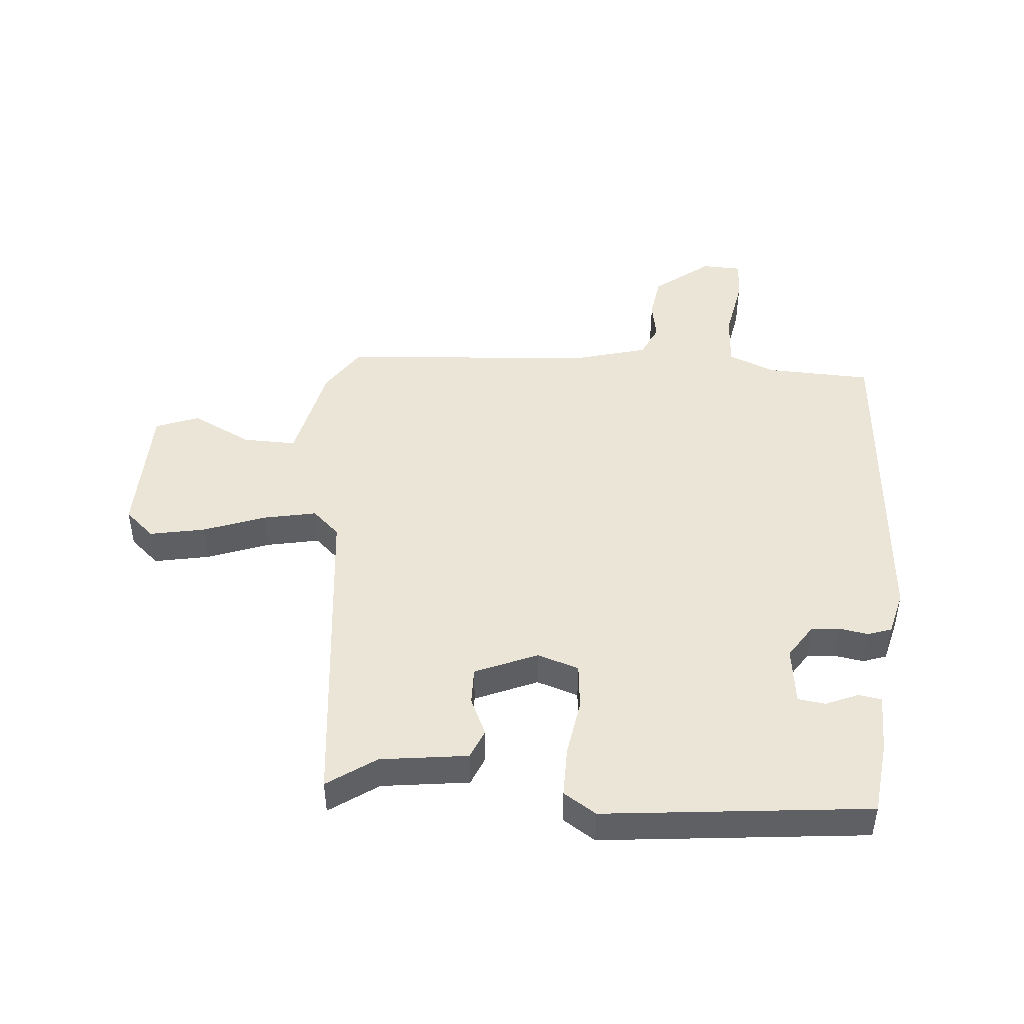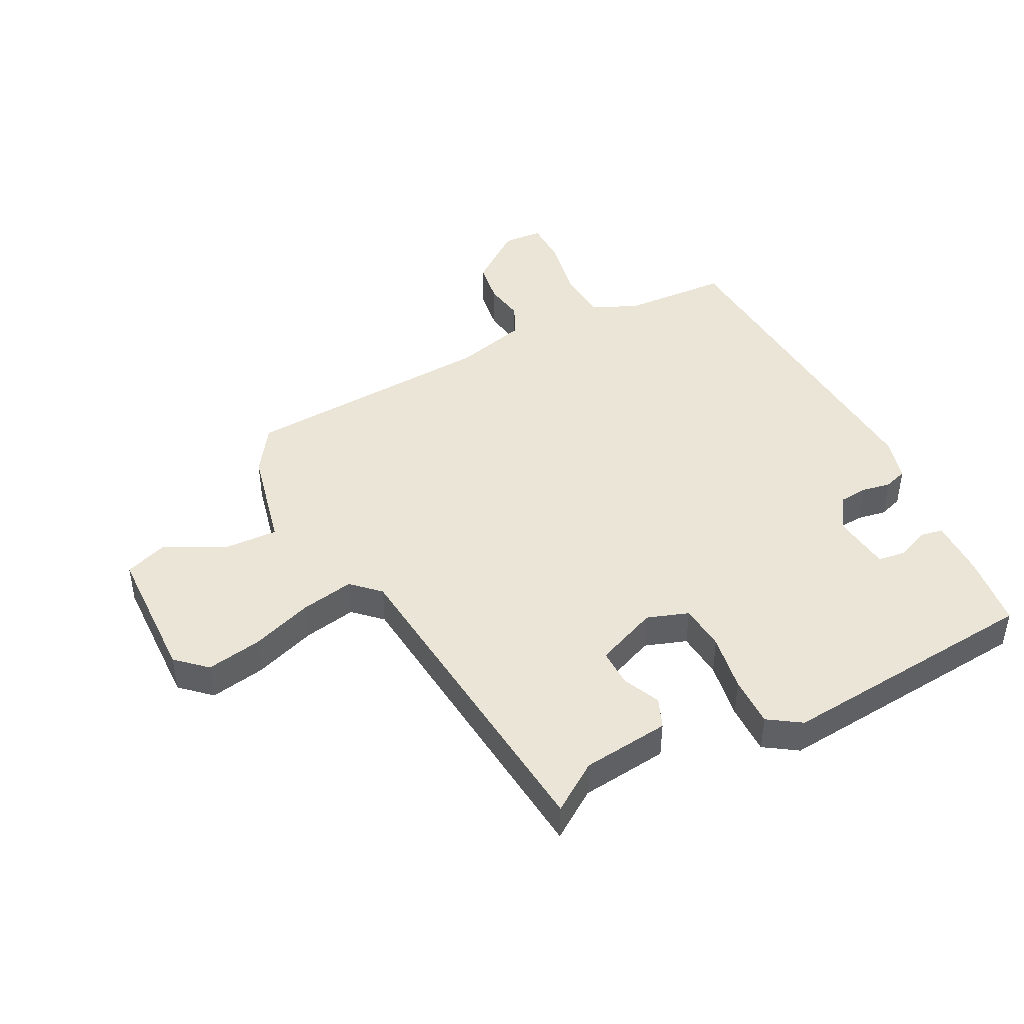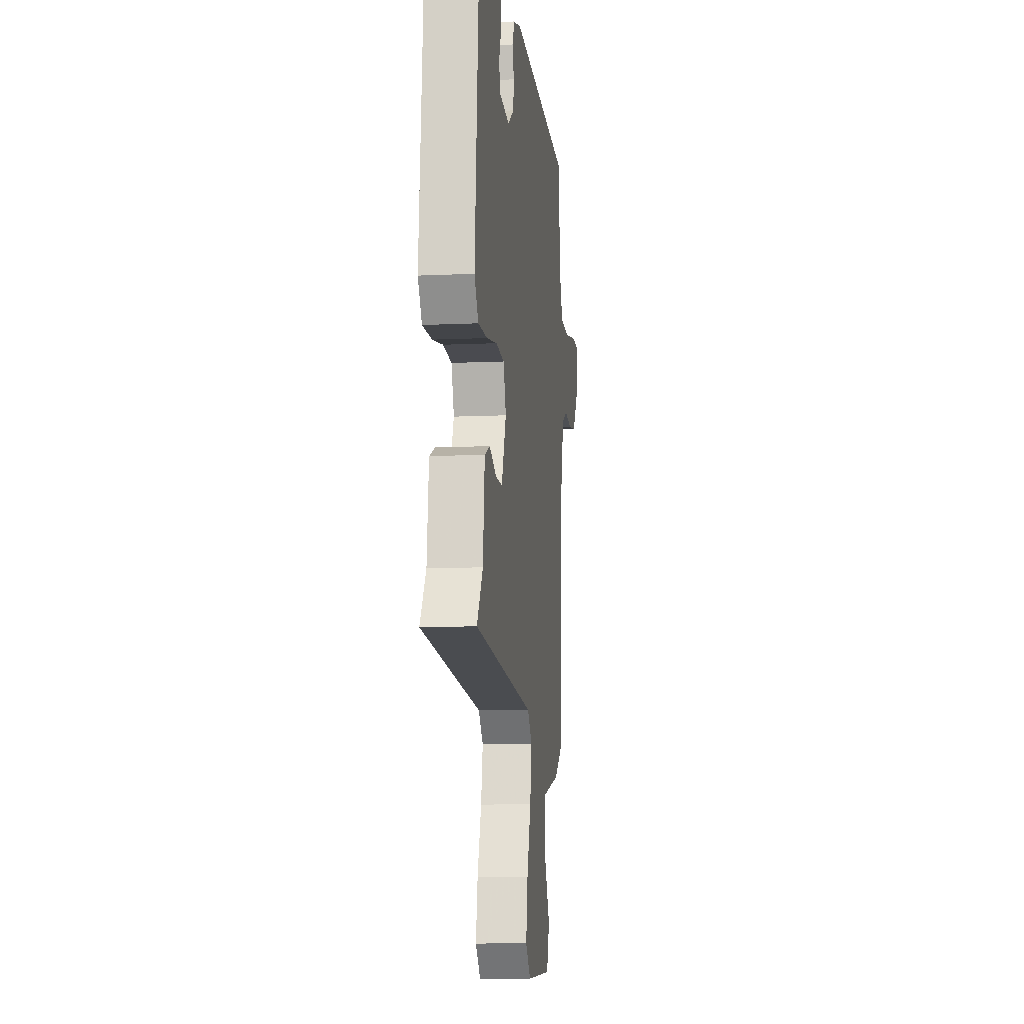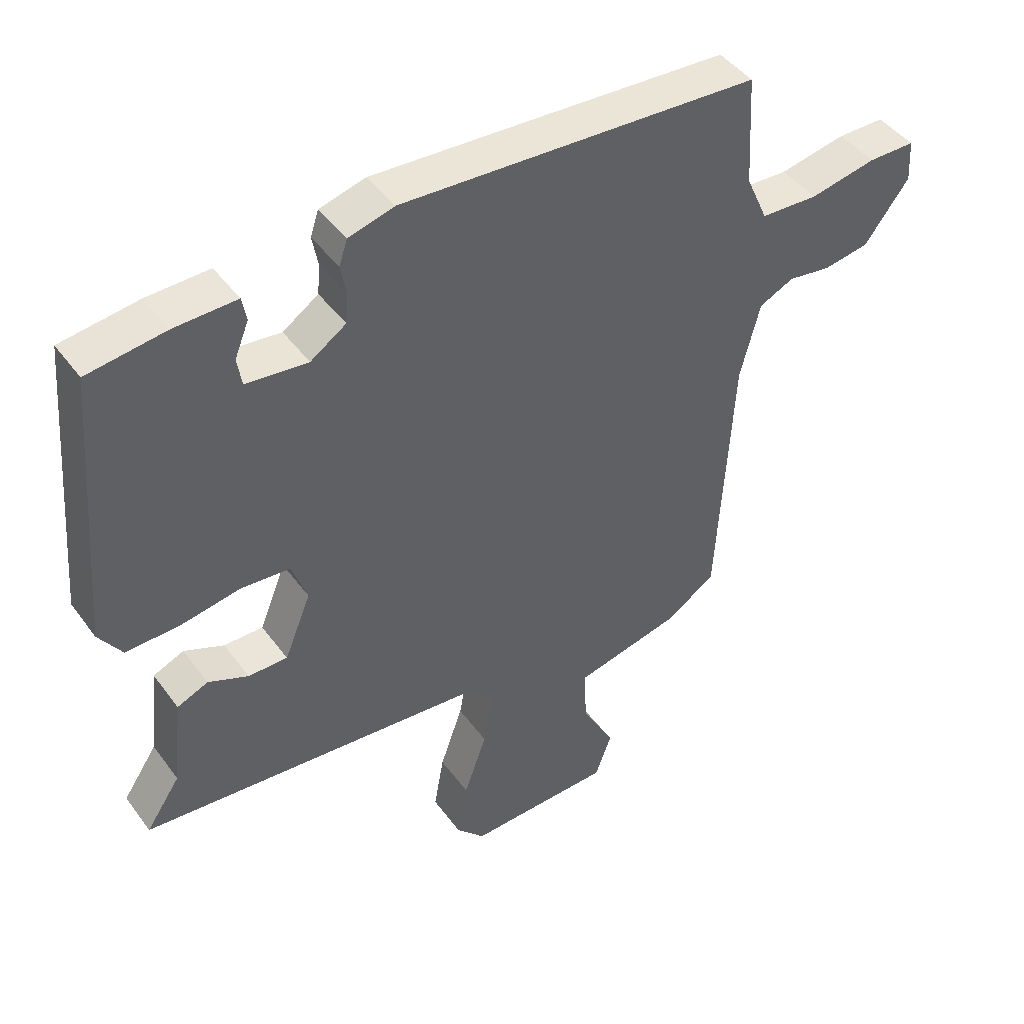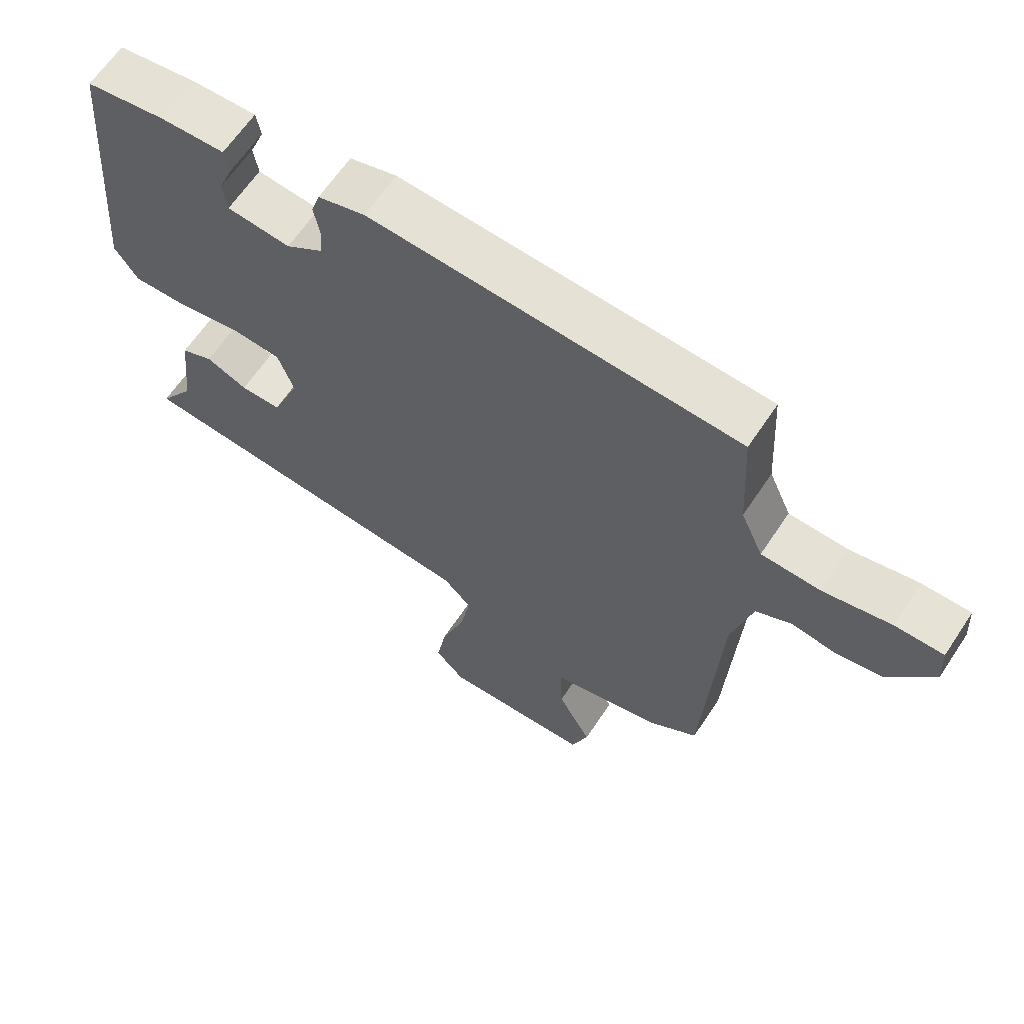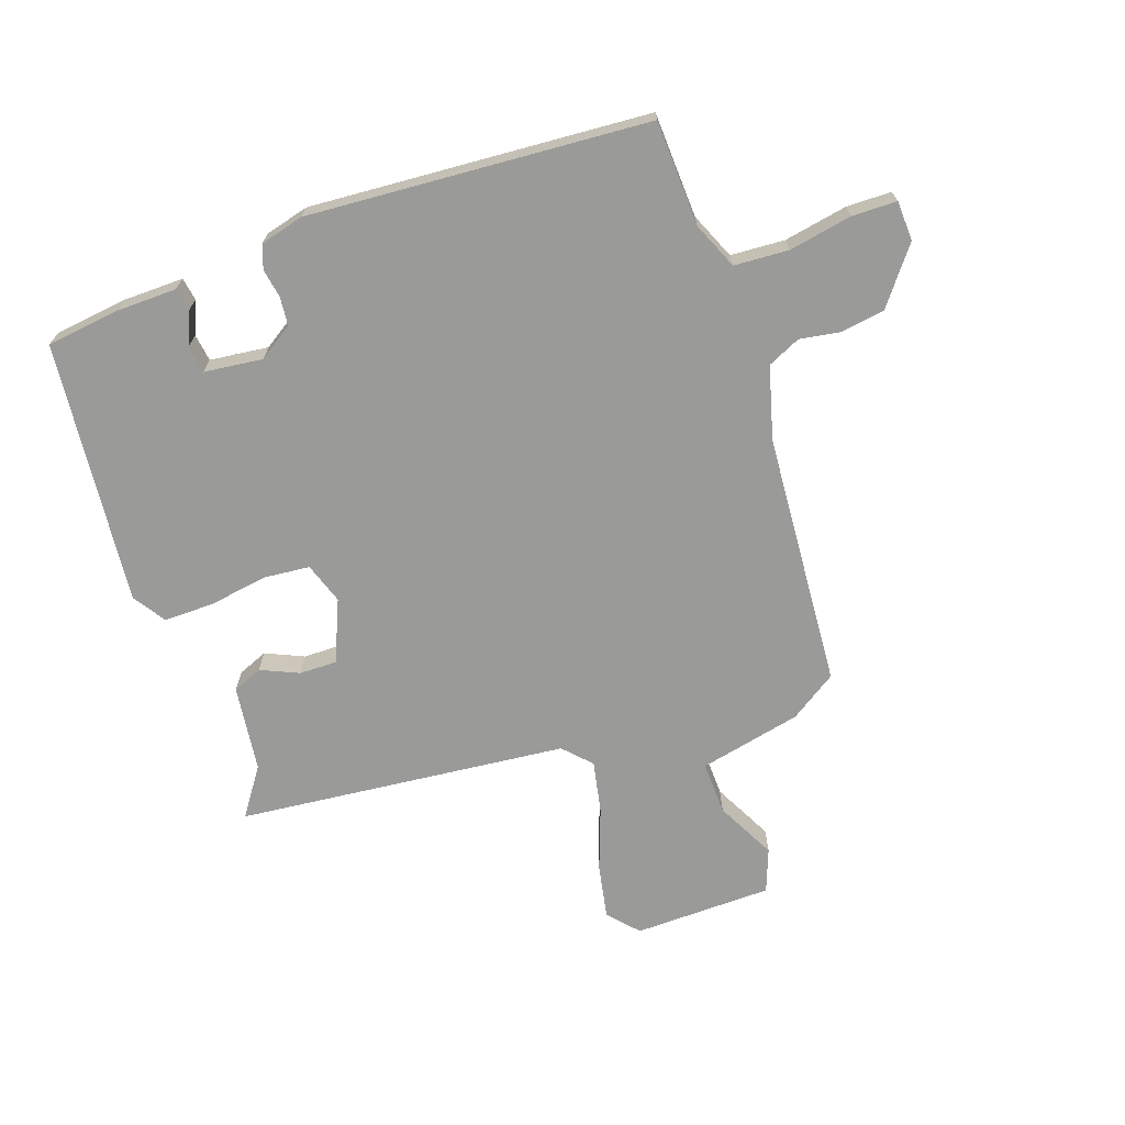
<metadata>
{"format":"obj","ext":"obj","renderer":"f3d","projection":"perspective","resolution":1024,"background":"white","views":[{"elev":45.6,"azim":-86.4,"up":"+Y"},{"elev":44.1,"azim":-117.6,"up":"+Y"},{"elev":-10.1,"azim":-83.2,"up":"+Z"},{"elev":44.8,"azim":-33.8,"up":"+Z"},{"elev":63.8,"azim":33.6,"up":"+Z"},{"elev":-69.2,"azim":18.3,"up":"+Y"}]}
</metadata>
<code>
v -0.504 0.07 0.458
v -0.382 0.07 0.475
v -0.284 0.07 0.478
v -0.277 0.07 0.44
v -0.299 0.07 0.386
v -0.292 0.07 0.341
v -0.195 0.07 0.331
v -0.139 0.07 0.369
v -0.135 0.07 0.416
v -0.144 0.07 0.464
v -0.131 0.07 0.503
v -0.059 0.07 0.523
v 0.502 0.07 0.493
v 0.512 0.07 0.319
v 0.546 0.07 0.243
v 0.636 0.07 0.239
v 0.74 0.07 0.26
v 0.814 0.07 0.26
v 0.818 0.07 0.194
v 0.748 0.07 0.101
v 0.676 0.07 0.089
v 0.609 0.07 0.099
v 0.555 0.07 0.073
v 0.524 0.07 -0.047
v 0.5 0.07 -0.469
v 0.424 0.07 -0.521
v 0.255 0.07 -0.561
v 0.259 0.07 -0.649
v 0.311 0.07 -0.747
v 0.285 0.07 -0.819
v 0.056 0.07 -0.827
v 0.011 0.07 -0.779
v 0.027 0.07 -0.688
v 0.063 0.07 -0.585
v 0.079 0.07 -0.498
v 0.036 0.07 -0.454
v -0.511 0.07 -0.407
v -0.457 0.07 -0.327
v -0.441 0.07 -0.183
v -0.392 0.07 -0.162
v -0.329 0.07 -0.189
v -0.267 0.07 -0.189
v -0.225 0.07 -0.086
v -0.249 0.07 -0.018
v -0.326 0.07 -0.012
v -0.422 0.07 -0.029
v -0.505 0.07 -0.031
v -0.541 0.07 0.022
v -0.504 0 0.458
v -0.382 0 0.475
v -0.284 0 0.478
v -0.277 0 0.44
v -0.299 0 0.386
v -0.292 0 0.341
v -0.195 0 0.331
v -0.139 0 0.369
v -0.135 0 0.416
v -0.144 0 0.464
v -0.131 0 0.503
v -0.059 0 0.523
v 0.502 0 0.493
v 0.512 0 0.319
v 0.546 0 0.243
v 0.636 0 0.239
v 0.74 0 0.26
v 0.814 0 0.26
v 0.818 0 0.194
v 0.748 0 0.101
v 0.676 0 0.089
v 0.609 0 0.099
v 0.555 0 0.073
v 0.524 0 -0.047
v 0.5 0 -0.469
v 0.424 0 -0.521
v 0.255 0 -0.561
v 0.259 0 -0.649
v 0.311 0 -0.747
v 0.285 0 -0.819
v 0.056 0 -0.827
v 0.011 0 -0.779
v 0.027 0 -0.688
v 0.063 0 -0.585
v 0.079 0 -0.498
v 0.036 0 -0.454
v -0.511 0 -0.407
v -0.457 0 -0.327
v -0.441 0 -0.183
v -0.392 0 -0.162
v -0.329 0 -0.189
v -0.267 0 -0.189
v -0.225 0 -0.086
v -0.249 0 -0.018
v -0.326 0 -0.012
v -0.422 0 -0.029
v -0.505 0 -0.031
v -0.541 0 0.022
f 48 1 2
f 47 48 2
f 46 47 2
f 45 46 2
f 44 45 2
f 43 44 2
f 38 39 40 41
f 38 41 42
f 37 38 42
f 36 37 42
f 32 33 34
f 31 32 34
f 30 31 34
f 29 30 34
f 28 29 34
f 27 28 34 35
f 27 35 36
f 26 27 36
f 25 26 36
f 24 25 36
f 20 21 22
f 19 20 22
f 18 19 22
f 17 18 22
f 16 17 22
f 15 16 22 23
f 36 42 43
f 24 36 43
f 23 24 43
f 15 23 43
f 14 15 43
f 12 13 14
f 11 12 14
f 10 11 14
f 9 10 14
f 2 3 4 5
f 2 5 6
f 43 2 6
f 8 9 14
f 7 8 14 43
f 6 7 43
f 50 49 96
f 50 96 95
f 50 95 94
f 50 94 93
f 50 93 92
f 50 92 91
f 89 88 87 86
f 90 89 86
f 90 86 85
f 90 85 84
f 82 81 80
f 82 80 79
f 82 79 78
f 82 78 77
f 82 77 76
f 83 82 76 75
f 84 83 75
f 84 75 74
f 84 74 73
f 84 73 72
f 70 69 68
f 70 68 67
f 70 67 66
f 70 66 65
f 70 65 64
f 71 70 64 63
f 91 90 84
f 91 84 72
f 91 72 71
f 91 71 63
f 91 63 62
f 62 61 60
f 62 60 59
f 62 59 58
f 62 58 57
f 53 52 51 50
f 54 53 50
f 54 50 91
f 62 57 56
f 91 62 56 55
f 91 55 54
f 1 49 50 2
f 2 50 51 3
f 3 51 52 4
f 4 52 53 5
f 5 53 54 6
f 6 54 55 7
f 7 55 56 8
f 8 56 57 9
f 9 57 58 10
f 10 58 59 11
f 11 59 60 12
f 12 60 61 13
f 13 61 62 14
f 14 62 63 15
f 15 63 64 16
f 16 64 65 17
f 17 65 66 18
f 18 66 67 19
f 19 67 68 20
f 20 68 69 21
f 21 69 70 22
f 22 70 71 23
f 23 71 72 24
f 24 72 73 25
f 25 73 74 26
f 26 74 75 27
f 27 75 76 28
f 28 76 77 29
f 29 77 78 30
f 30 78 79 31
f 31 79 80 32
f 32 80 81 33
f 33 81 82 34
f 34 82 83 35
f 35 83 84 36
f 36 84 85 37
f 37 85 86 38
f 38 86 87 39
f 39 87 88 40
f 40 88 89 41
f 41 89 90 42
f 42 90 91 43
f 43 91 92 44
f 44 92 93 45
f 45 93 94 46
f 46 94 95 47
f 47 95 96 48
f 48 96 49 1

</code>
